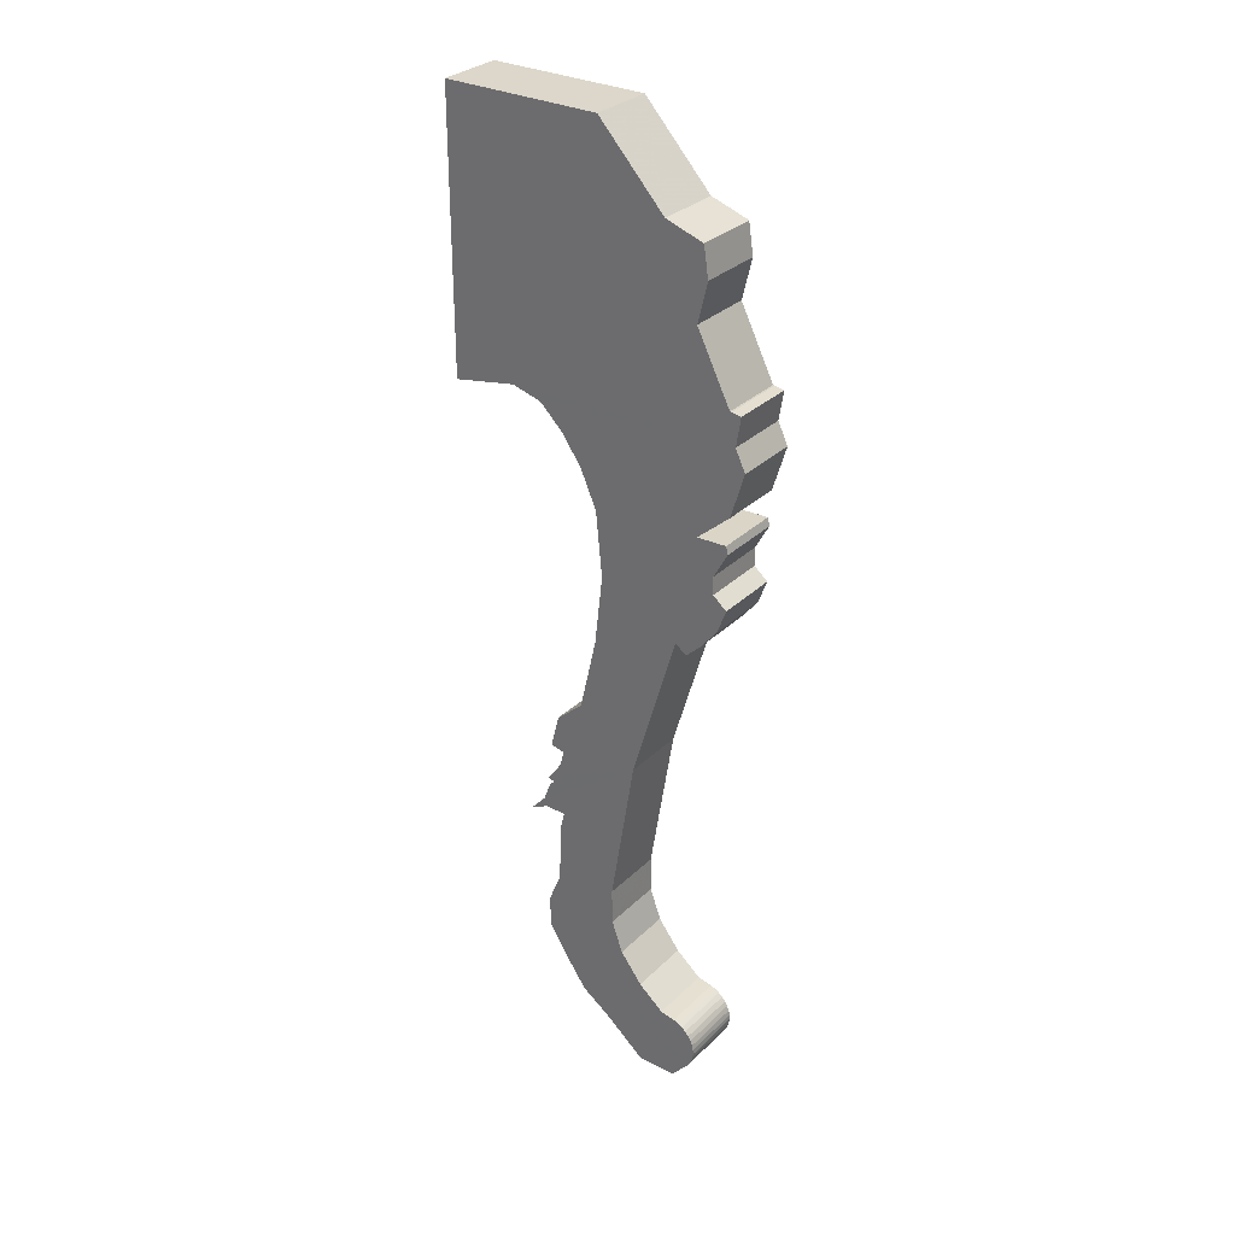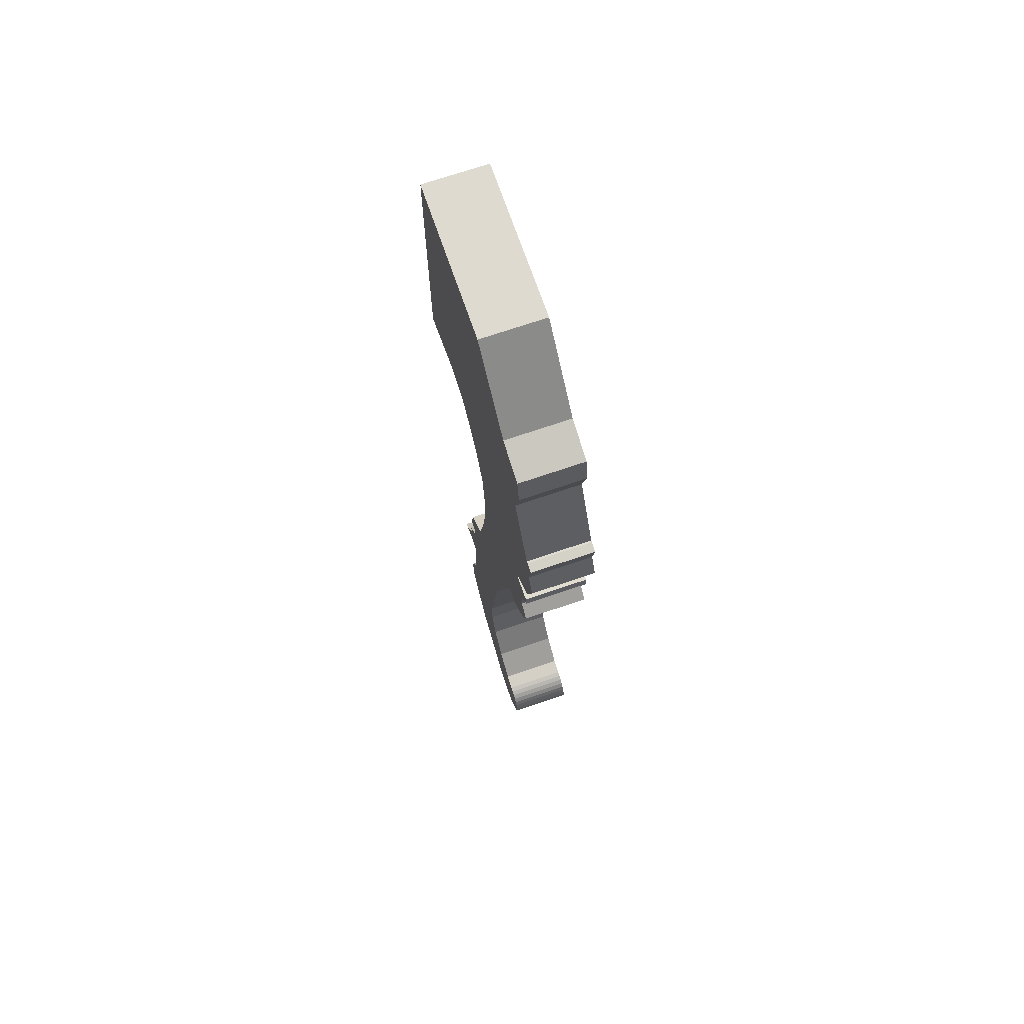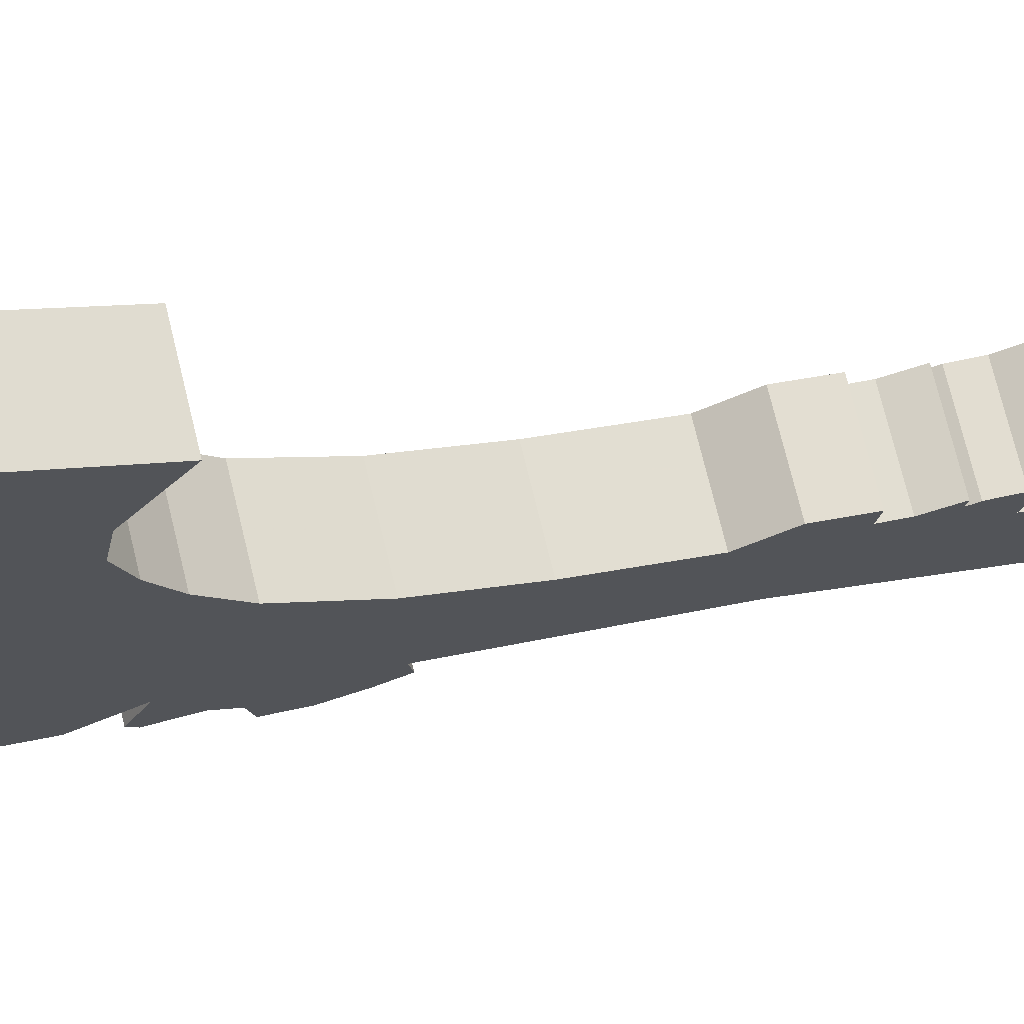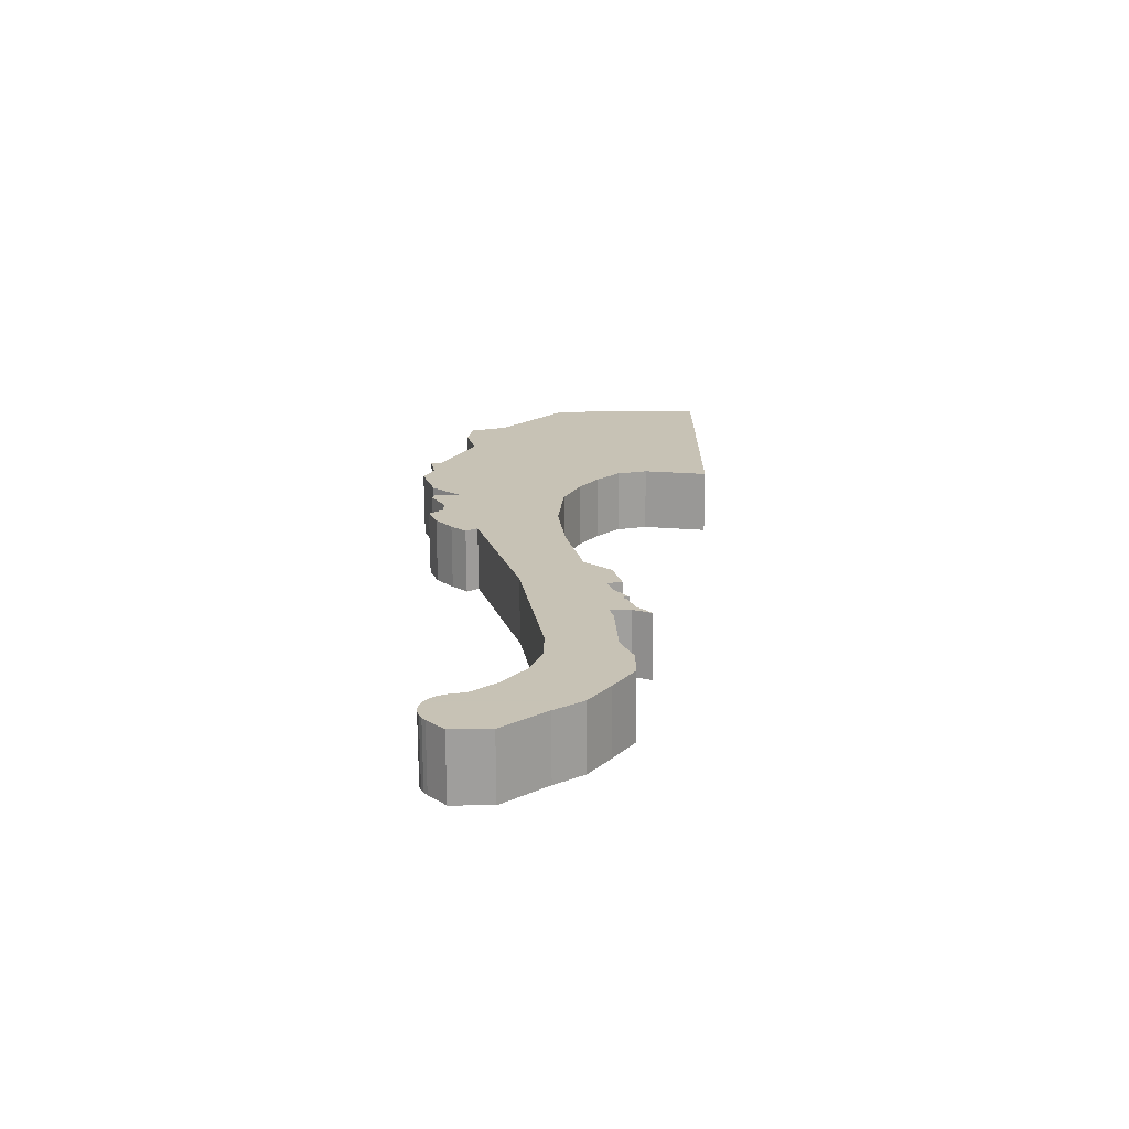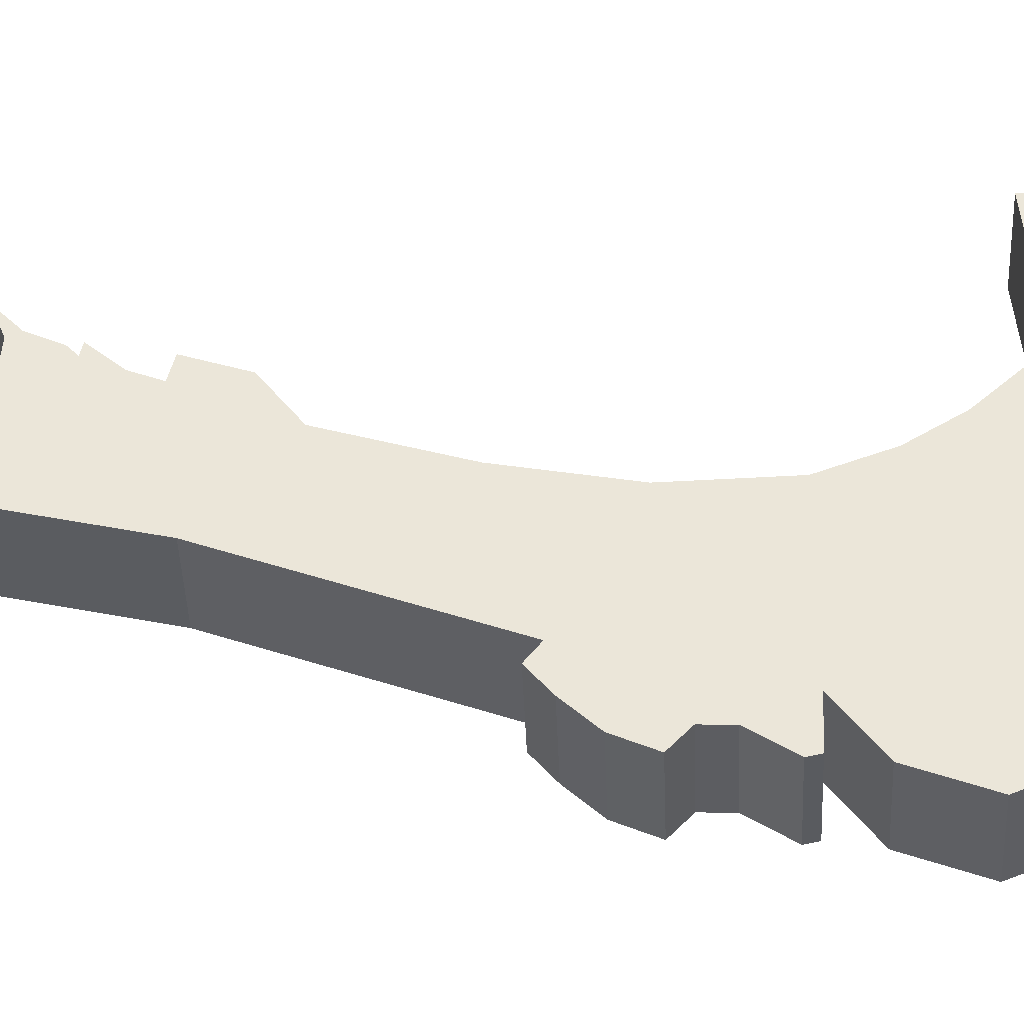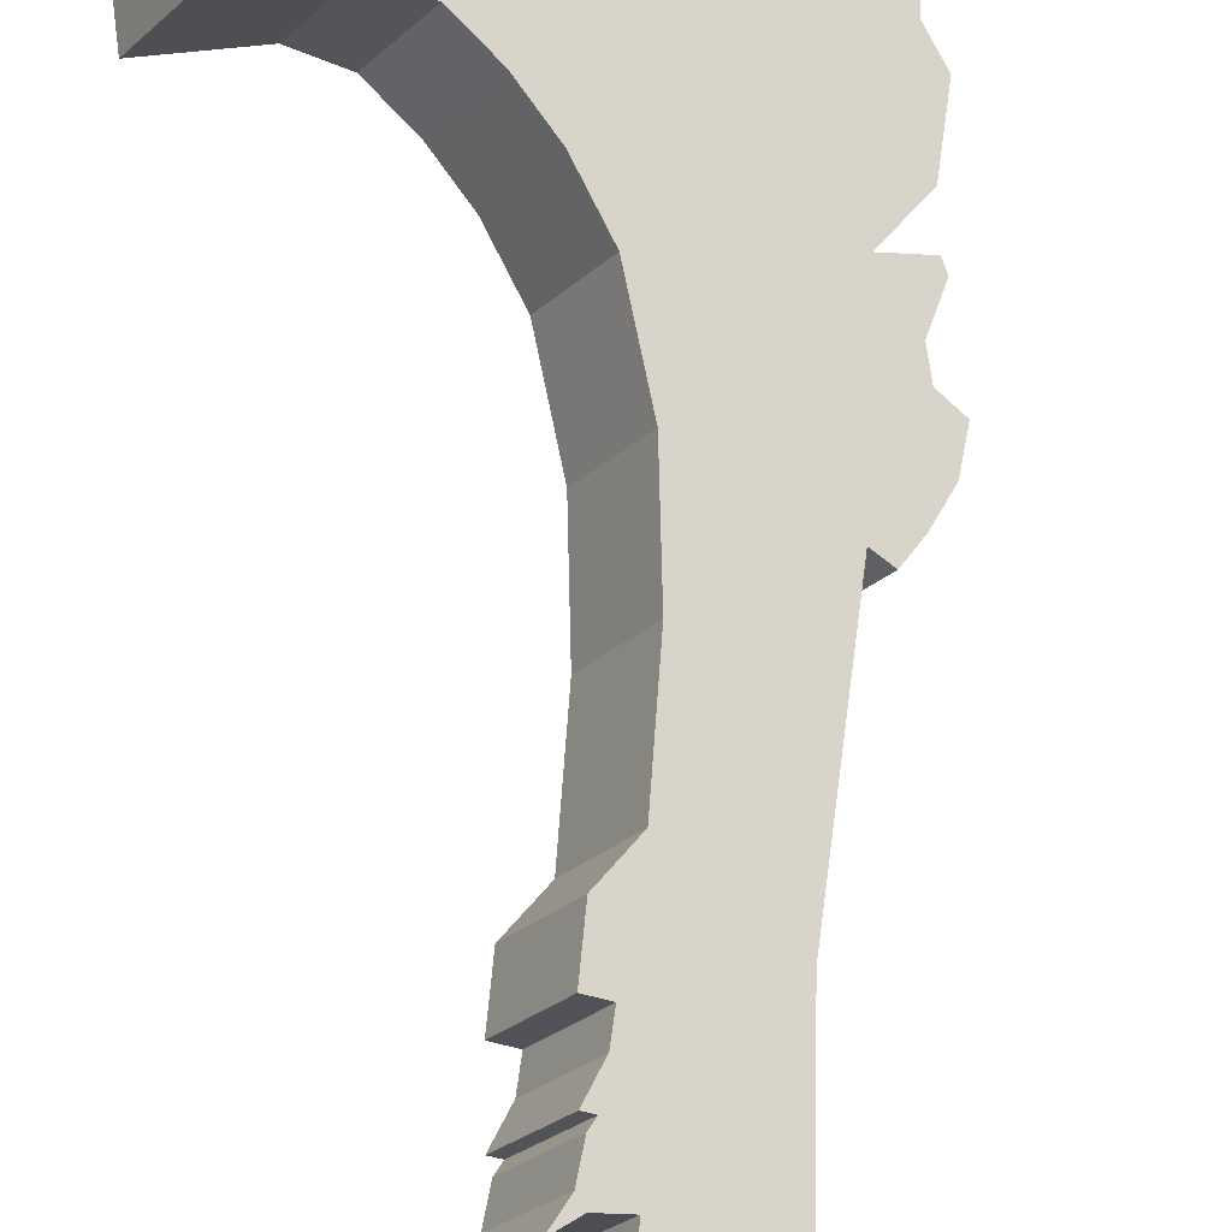
<metadata>
{"format":"obj","ext":"obj","renderer":"f3d","projection":"perspective","resolution":1024,"background":"white","views":[{"elev":30.6,"azim":-113.6,"up":"+Z"},{"elev":70.6,"azim":-78.9,"up":"+Z"},{"elev":7.4,"azim":62.2,"up":"+Y"},{"elev":-71.0,"azim":30.3,"up":"+Z"},{"elev":23.7,"azim":-85.9,"up":"+Y"},{"elev":73.4,"azim":173.0,"up":"+Y"}]}
</metadata>
<code>
v -0.2572 -0.1468 0.1286
v -0.2552 -0.1455 0.1096
v -0.2611 -0.149 0.119
v -0.2559 -0.146 0.1061
v -0.2582 -0.1473 0.1089
v -0.247 -0.1409 0.08927
v -0.253 -0.1443 0.09686
v -0.2545 -0.1452 0.09333
v -0.2623 -0.1143 0.08927
v -0.2614 -0.1491 0.08557
v -0.2628 -0.15 0.0929
v -0.2601 -0.1484 0.05541
v -0.2608 -0.1488 0.07007
v -0.2551 -0.1455 0.02471
v -0.255 -0.1454 0.04039
v -0.2721 -0.1553 -0.004708
v -0.2636 -0.1504 0.00955
v -0.2944 -0.1682 -0.02448
v -0.2836 -0.162 -0.0141
v -0.3171 -0.1813 -0.03105
v -0.3012 -0.1721 -0.03105
v -0.3165 -0.1456 -0.03105
v -0.3324 -0.1548 -0.03105
v -0.3391 -0.1587 -0.02224
v -0.3097 -0.1417 -0.02448
v -0.3414 -0.16 -0.01791
v -0.3404 -0.1594 -0.02019
v -0.2989 -0.1355 -0.0141
v -0.3421 -0.1604 -0.01547
v -0.3423 -0.1605 -0.01039
v -0.3424 -0.1605 -0.01294
v -0.341 -0.1598 -0.005527
v -0.3418 -0.1602 -0.007897
v -0.3399 -0.1591 -0.00335
v -0.2874 -0.1288 -0.004708
v -0.3367 -0.1573 0.0001806
v -0.3384 -0.1582 -0.001429
v -0.3327 -0.1549 0.002294
v -0.3348 -0.1561 0.001434
v -0.2789 -0.1239 0.00955
v -0.3266 -0.1515 0.003704
v -0.2704 -0.119 0.02471
v -0.316 -0.1453 0.01402
v -0.2703 -0.1189 0.04039
v -0.3067 -0.14 0.02811
v -0.2755 -0.1219 0.05541
v -0.302 -0.1372 0.04339
v -0.2761 -0.1223 0.07007
v -0.3018 -0.1371 0.06073
v -0.2781 -0.1235 0.0929
v -0.2767 -0.1226 0.08557
v -0.2683 -0.1178 0.09686
v -0.2698 -0.1187 0.09333
v -0.2735 -0.1208 0.1089
v -0.2712 -0.1195 0.1061
v -0.2764 -0.1224 0.119
v -0.2705 -0.119 0.1096
v -0.2726 -0.1202 0.1286
v -0.2786 -0.1237 0.1271
v -0.312 -0.143 0.1333
v -0.2761 -0.1223 0.1449
v -0.2942 -0.1327 0.1917
v -0.2872 -0.1287 0.1561
v -0.3354 -0.1565 0.2024
v -0.2975 -0.1346 0.2249
v -0.3416 -0.1601 0.2093
v -0.3306 -0.1537 0.2063
v -0.3519 -0.1661 0.3195
v -0.326 -0.1864 0.3704
v -0.3366 -0.1926 0.3195
v -0.3358 -0.1921 0.3195
v -0.322 -0.1841 0.3514
v -0.3558 -0.1683 0.3187
v -0.3405 -0.1948 0.3187
v -0.3373 -0.1576 0.3514
v -0.3512 -0.1656 0.3195
v -0.3393 -0.1588 0.3848
v -0.3413 -0.1599 0.3704
v -0.3085 -0.1764 0.3908
v -0.324 -0.1853 0.3848
v -0.281 -0.1605 0.4252
v -0.3238 -0.1498 0.3908
v -0.2161 -0.123 0.4252
v -0.2963 -0.1339 0.4252
v -0.2161 -0.123 0.2961
v -0.2314 -0.09649 0.4252
v -0.2426 -0.1383 0.3019
v -0.2314 -0.09649 0.2961
v -0.255 -0.1455 0.2979
v -0.2579 -0.1118 0.3019
v -0.3386 -0.1937 0.3049
v -0.3284 -0.1878 0.3141
v -0.2704 -0.119 0.2979
v -0.3539 -0.1672 0.3049
v -0.2646 -0.151 0.2871
v -0.2799 -0.1245 0.2871
v -0.3428 -0.1961 0.2948
v -0.3277 -0.1874 0.2762
v -0.3524 -0.1664 0.2734
v -0.3581 -0.1696 0.2948
v -0.3512 -0.1657 0.2603
v -0.3371 -0.1929 0.2734
v -0.3368 -0.1927 0.2566
v -0.3359 -0.1922 0.2603
v -0.3311 -0.1894 0.2358
v -0.3309 -0.1893 0.2443
v -0.3464 -0.1629 0.2358
v -0.3367 -0.1927 0.2304
v -0.3521 -0.1662 0.2566
v -0.3462 -0.1627 0.2443
v -0.2881 -0.1292 0.2737
v -0.339 -0.1586 0.2598
v -0.3237 -0.1851 0.2598
v -0.2728 -0.1557 0.2737
v -0.3251 -0.1859 -0.02019
v -0.3238 -0.1852 -0.02224
v -0.3268 -0.1869 -0.01547
v -0.3261 -0.1865 -0.01791
v -0.327 -0.187 -0.01039
v -0.3271 -0.1871 -0.01294
v -0.3257 -0.1863 -0.005527
v -0.3265 -0.1867 -0.007897
v -0.3231 -0.1848 -0.001429
v -0.3245 -0.1856 -0.00335
v -0.3194 -0.1827 0.001434
v -0.3214 -0.1838 0.0001806
v -0.3113 -0.178 0.003704
v -0.3174 -0.1815 0.002294
v -0.2914 -0.1665 0.02811
v -0.3006 -0.1718 0.01402
v -0.2865 -0.1636 0.06073
v -0.2867 -0.1638 0.04339
v -0.3201 -0.183 0.2024
v -0.2966 -0.1695 0.1333
v -0.3197 -0.1828 0.2435
v -0.3153 -0.1803 0.2063
v -0.3263 -0.1866 0.2093
v -0.3331 -0.1906 0.219
v -0.3521 -0.1661 0.2304
v -0.3484 -0.164 0.219
v -0.2796 -0.1596 0.2559
v -0.2949 -0.1331 0.2559
v -0.2789 -0.1592 0.1917
v -0.2822 -0.1611 0.2249
v -0.2608 -0.1488 0.1449
v -0.2719 -0.1552 0.1561
v -0.2632 -0.1502 0.1271
f 82 84 86
f 74 71 70
f 74 70 68
f 68 73 74
f 76 73 68
f 76 68 70
f 70 71 76
f 76 71 72
f 72 75 76
f 75 72 69
f 69 78 75
f 77 78 69
f 69 80 77
f 79 80 69
f 69 72 79
f 83 81 79
f 83 79 72
f 89 87 92
f 87 85 83
f 83 92 87
f 83 72 92
f 92 72 71
f 92 71 74
f 92 74 91
f 94 91 74
f 74 73 94
f 94 73 76
f 94 90 93
f 86 88 90
f 90 94 86
f 94 76 86
f 76 75 86
f 75 78 86
f 78 77 86
f 77 82 86
f 82 77 80
f 80 79 82
f 82 79 81
f 81 84 82
f 84 81 83
f 83 86 84
f 86 83 85
f 85 88 86
f 88 85 87
f 87 90 88
f 90 87 89
f 89 93 90
f 95 96 93
f 93 89 95
f 95 89 92
f 95 92 98
f 98 92 97
f 92 91 97
f 97 91 94
f 94 100 97
f 100 94 93
f 100 93 96
f 112 99 111
f 99 100 111
f 100 96 111
f 111 96 95
f 95 114 111
f 114 95 98
f 114 98 113
f 102 113 98
f 98 97 102
f 102 97 100
f 100 99 102
f 102 99 112
f 112 113 102
f 110 107 105
f 105 106 110
f 110 106 103
f 103 109 110
f 103 104 101
f 101 109 103
f 112 109 101
f 112 101 104
f 104 113 112
f 113 104 103
f 113 103 106
f 135 113 106
f 135 106 105
f 108 139 140
f 140 138 108
f 135 108 138
f 135 105 108
f 108 105 107
f 107 139 108
f 139 107 142
f 107 110 142
f 110 109 142
f 109 112 142
f 112 111 142
f 141 142 111
f 111 114 141
f 141 114 113
f 141 113 135
f 144 141 135
f 144 135 136
f 143 144 136
f 146 143 136
f 146 136 134
f 145 146 134
f 1 145 134
f 147 1 134
f 3 147 134
f 2 3 134
f 5 2 134
f 4 5 134
f 7 4 134
f 8 6 7
f 8 7 134
f 11 8 134
f 10 11 134
f 13 10 134
f 13 134 131
f 12 13 131
f 12 131 132
f 15 12 132
f 15 132 129
f 14 15 129
f 14 129 130
f 17 14 130
f 17 130 127
f 17 127 128
f 17 128 125
f 17 125 126
f 17 126 123
f 17 123 124
f 16 17 124
f 16 124 121
f 16 121 122
f 16 122 119
f 16 119 120
f 19 16 120
f 19 120 117
f 19 117 118
f 19 118 115
f 19 115 116
f 18 19 116
f 20 21 18
f 18 116 20
f 24 23 20
f 20 116 24
f 27 24 116
f 116 115 27
f 27 115 118
f 118 26 27
f 26 118 117
f 117 29 26
f 29 117 120
f 120 31 29
f 31 120 119
f 119 30 31
f 33 30 119
f 119 122 33
f 33 122 121
f 121 32 33
f 32 121 124
f 124 34 32
f 37 34 124
f 124 123 37
f 37 123 126
f 126 36 37
f 36 126 125
f 125 39 36
f 39 125 128
f 128 38 39
f 38 128 127
f 127 41 38
f 41 127 130
f 130 43 41
f 43 130 129
f 129 45 43
f 47 45 129
f 129 132 47
f 47 132 131
f 131 49 47
f 60 49 131
f 131 134 60
f 67 60 134
f 134 136 67
f 67 136 133
f 133 64 67
f 137 66 64
f 64 133 137
f 137 133 136
f 136 135 137
f 135 138 137
f 137 138 140
f 140 66 137
f 66 140 65
f 140 139 65
f 139 142 65
f 65 142 141
f 141 144 65
f 62 65 144
f 144 143 62
f 63 62 143
f 143 146 63
f 63 146 145
f 145 61 63
f 58 61 145
f 145 1 58
f 58 1 147
f 147 59 58
f 56 59 147
f 147 3 56
f 56 3 2
f 2 57 56
f 57 2 5
f 5 54 57
f 54 5 4
f 4 55 54
f 52 55 4
f 4 7 52
f 9 53 52
f 9 52 7
f 7 6 9
f 9 6 8
f 8 53 9
f 53 8 11
f 11 50 53
f 51 50 11
f 11 10 51
f 48 51 10
f 10 13 48
f 46 48 13
f 13 12 46
f 44 46 12
f 12 15 44
f 42 44 15
f 15 14 42
f 40 42 14
f 14 17 40
f 35 40 17
f 17 16 35
f 35 16 19
f 19 28 35
f 28 19 18
f 18 25 28
f 25 18 21
f 21 22 25
f 22 21 20
f 20 23 22
f 22 23 24
f 24 25 22
f 24 28 25
f 24 27 28
f 27 26 28
f 26 29 28
f 29 31 28
f 31 35 28
f 31 30 35
f 30 33 35
f 33 32 35
f 32 34 35
f 34 40 35
f 34 37 40
f 37 36 40
f 36 39 40
f 39 38 40
f 38 41 40
f 41 43 40
f 43 42 40
f 43 45 42
f 45 44 42
f 45 47 44
f 47 46 44
f 47 49 46
f 49 48 46
f 49 60 48
f 60 51 48
f 60 50 51
f 60 53 50
f 60 52 53
f 60 55 52
f 60 54 55
f 60 57 54
f 60 56 57
f 60 59 56
f 60 58 59
f 60 61 58
f 60 63 61
f 60 67 63
f 67 62 63
f 67 65 62
f 67 66 65
f 67 64 66

</code>
